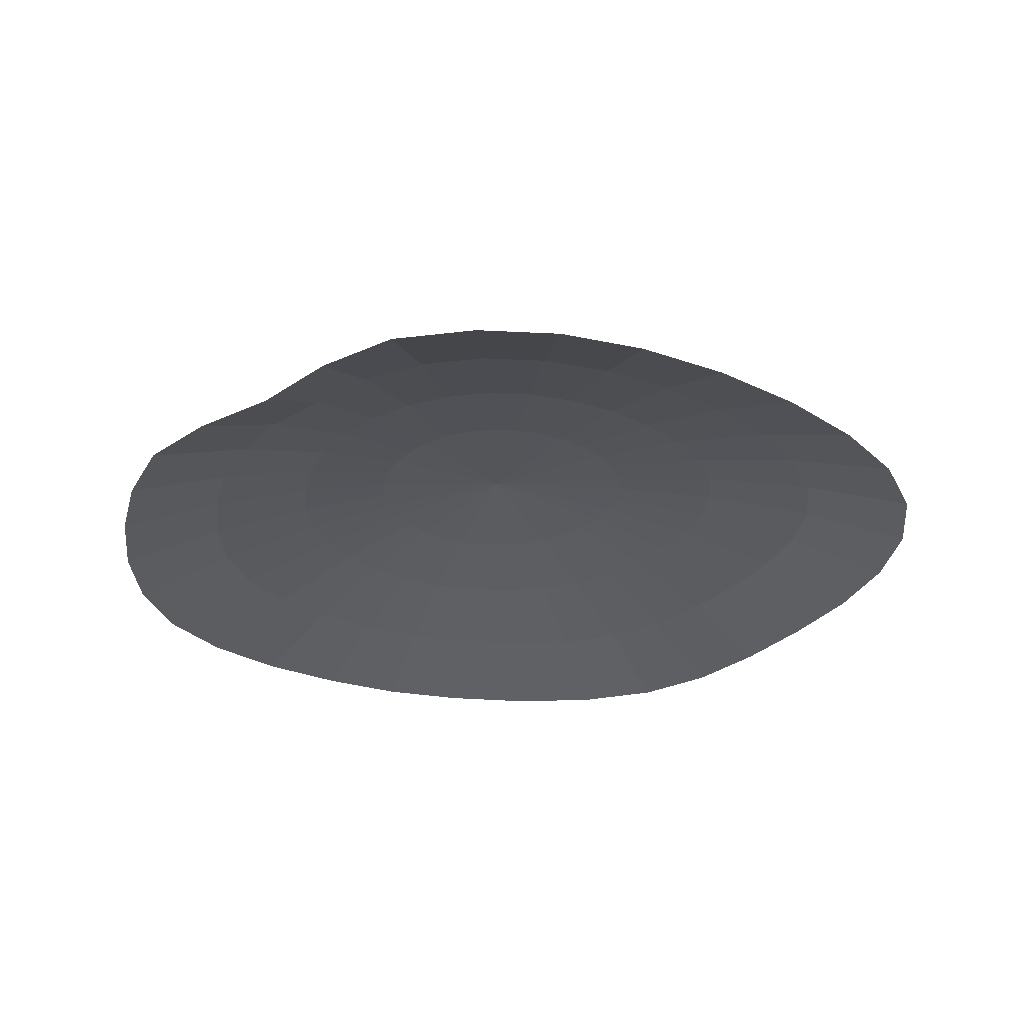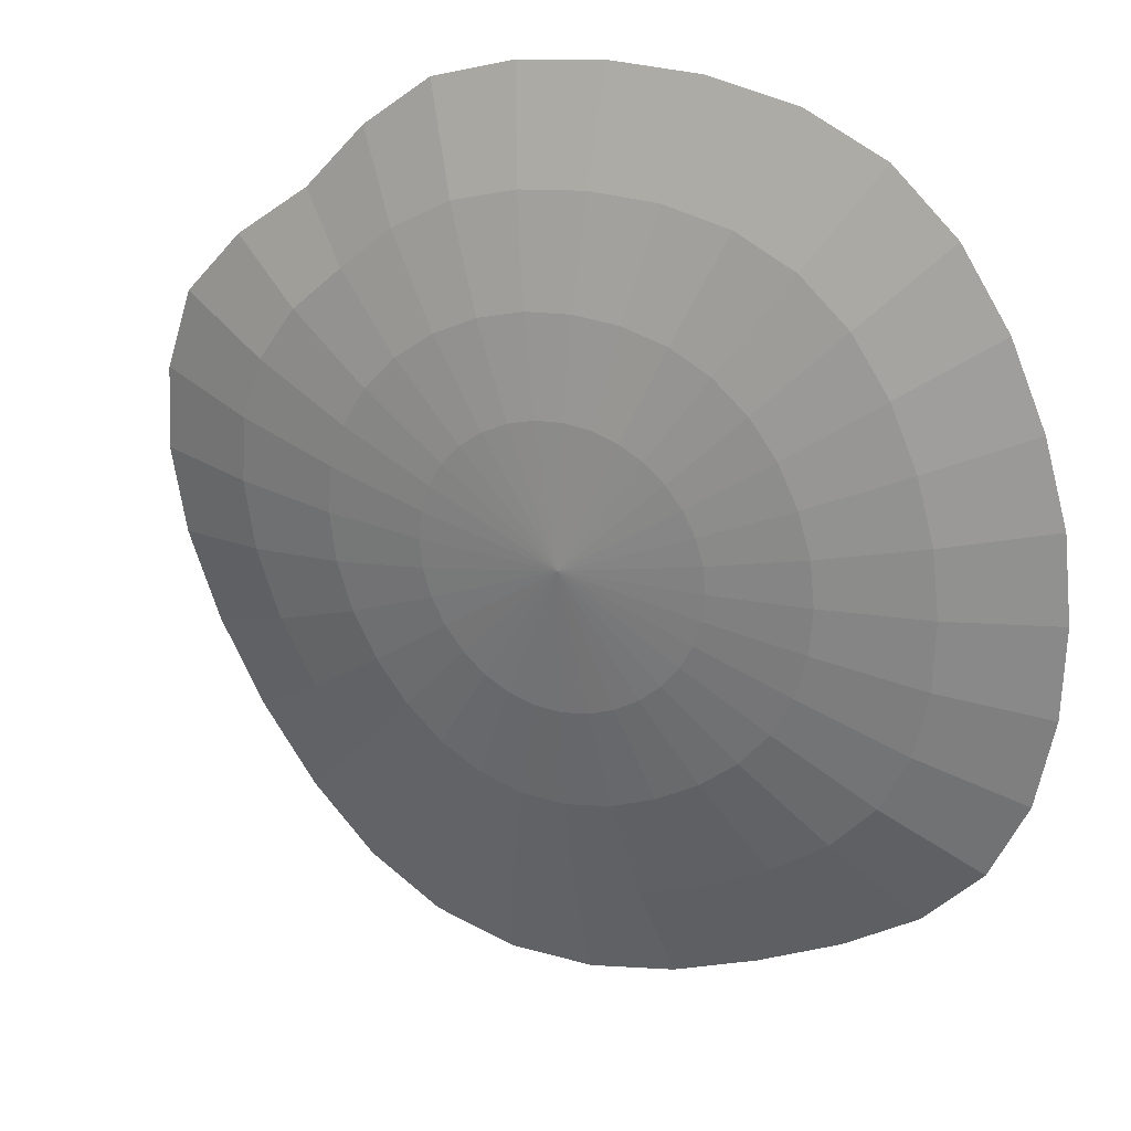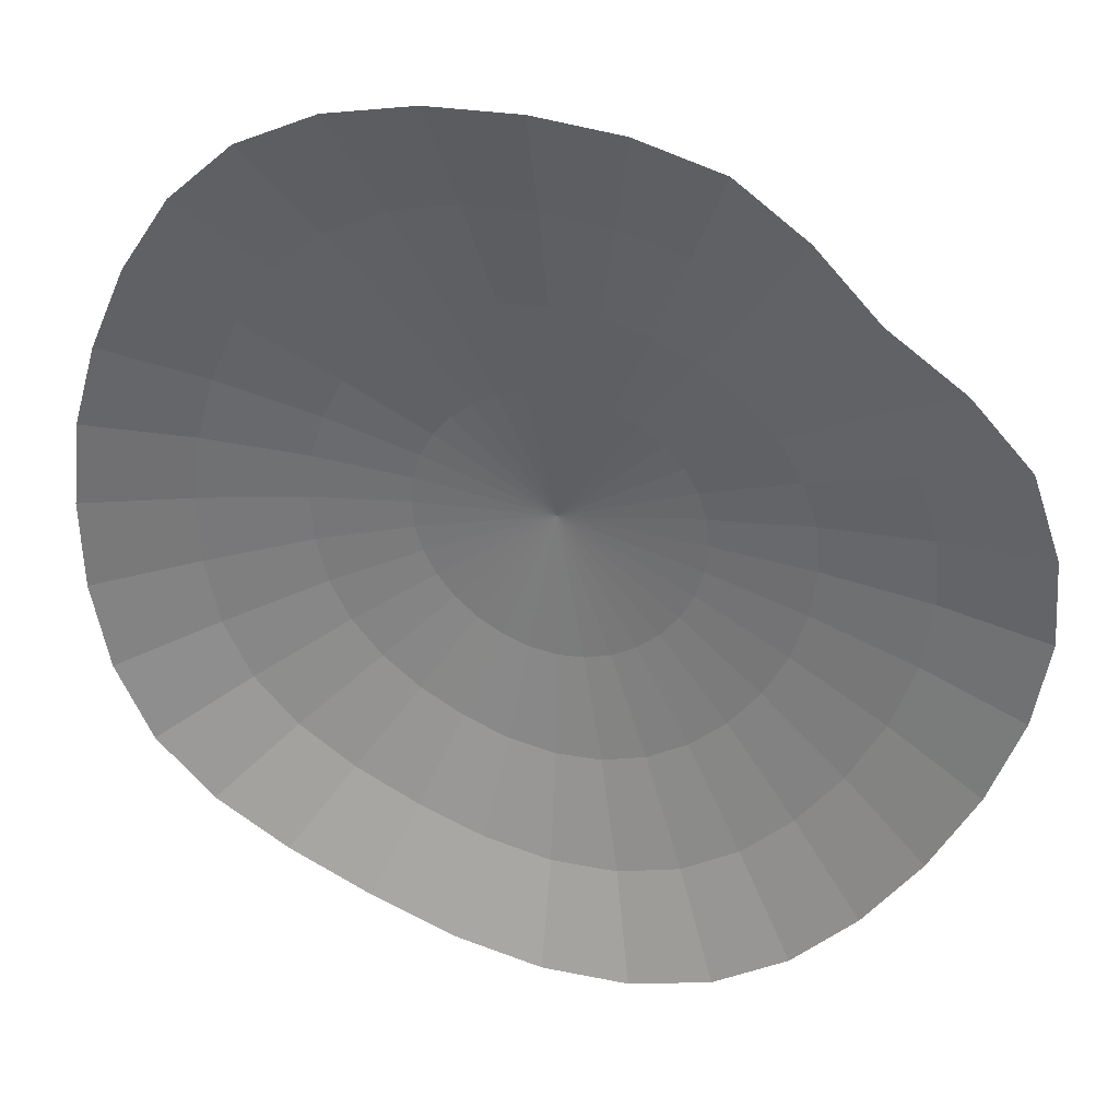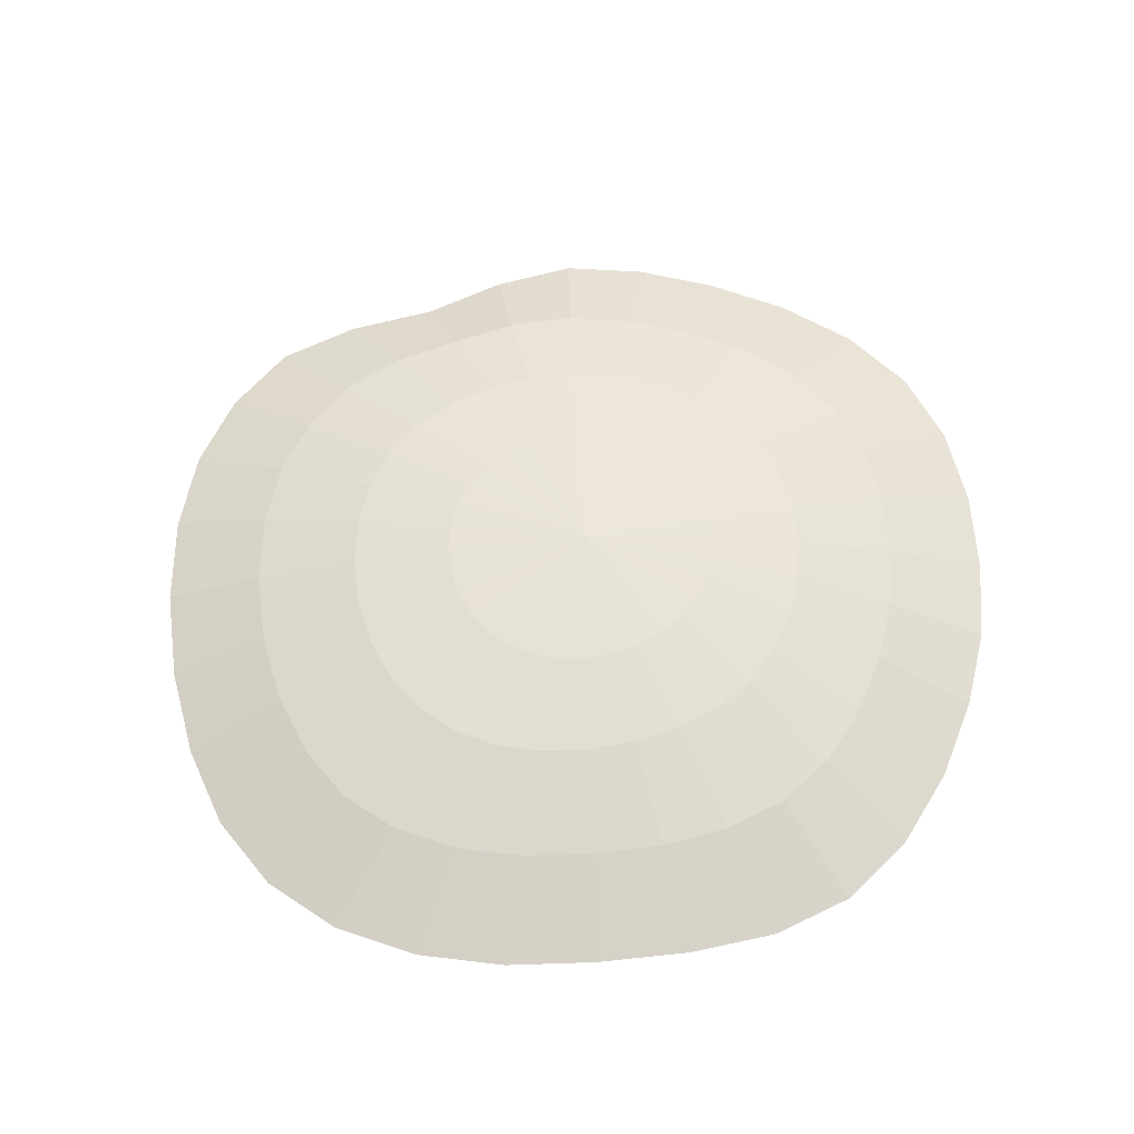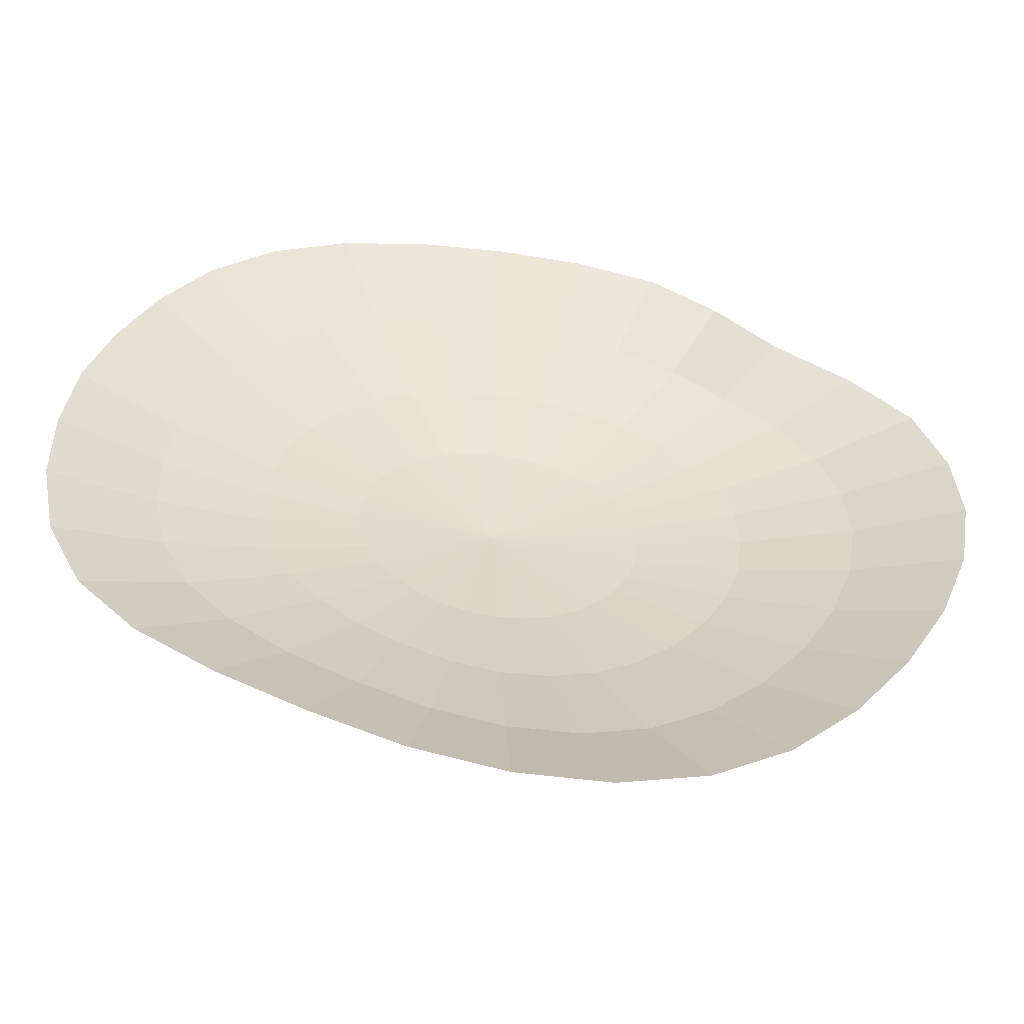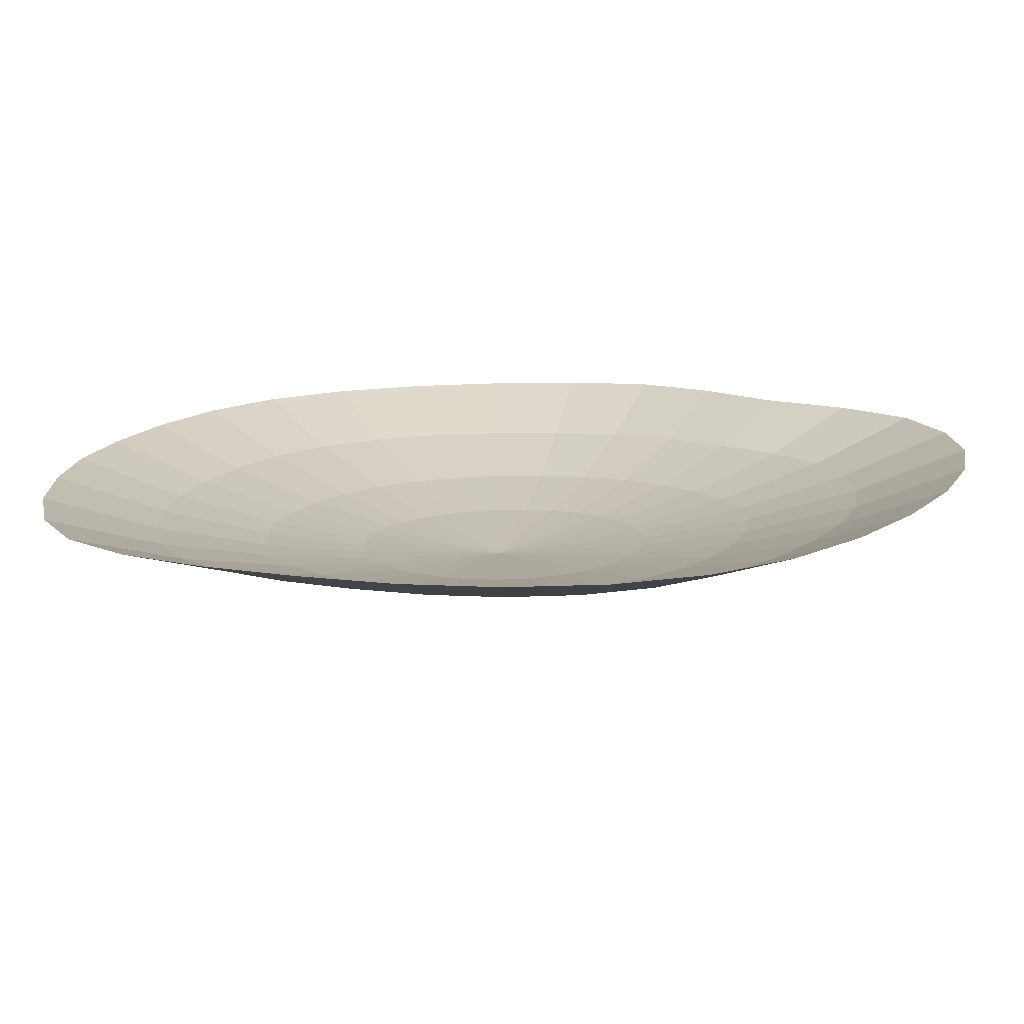
<metadata>
{"format":"obj","ext":"obj","renderer":"f3d","projection":"perspective","resolution":1024,"background":"white","views":[{"elev":-29.0,"azim":81.9,"up":"+Y"},{"elev":25.3,"azim":-154.0,"up":"+Z"},{"elev":33.1,"azim":14.7,"up":"+Z"},{"elev":58.8,"azim":-159.7,"up":"+Y"},{"elev":-55.7,"azim":-6.8,"up":"+Z"},{"elev":-76.5,"azim":1.8,"up":"+Z"}]}
</metadata>
<code>
g Sphere_Sphere
v 1.066 1.322 -5.187
v 1.985 -1e-05 -9.69
v 1.961 1.322 -4.945
v 3.685 -1e-05 -9.264
v 2.795 1.322 -4.483
v 5.211 -1e-05 -8.354
v 3.546 1.322 -3.823
v 6.525 -1e-05 -7.038
v 4.185 1.322 -3.004
v 7.677 -1e-05 -5.437
v 0.01233 1.886 -0.01345
v 4.681 1.322 -2.074
v 8.624 -1e-05 -3.667
v 5.003 1.322 -1.083
v 9.286 -1e-05 -1.838
v 5.129 1.322 -0.08078
v 9.592 -1e-05 -0.05152
v 5.047 1.322 0.8851
v 9.479 -1e-05 1.689
v 4.757 1.322 1.78
v 8.911 -1e-05 3.373
v 4.266 1.322 2.602
v 7.701 -1e-05 4.706
v 3.602 1.322 3.325
v 6.152 -1e-05 5.839
v 2.801 1.322 3.92
v 4.881 -1e-05 7.203
v 1.905 1.322 4.364
v 3.462 -1e-05 8.264
v 0.9584 1.322 4.638
v 1.746 -1e-05 8.776
v 0.001895 1.322 4.734
v -0.0178 -1e-05 8.972
v -0.9447 1.322 4.669
v -1.862 -1e-05 8.932
v -1.856 1.322 4.432
v -3.661 -1e-05 8.583
v -2.684 1.322 4.008
v -5.267 -1e-05 7.835
v -3.391 1.322 3.406
v -6.564 -1e-05 6.643
v -3.956 1.322 2.657
v -7.557 -1e-05 5.127
v -4.373 1.322 1.813
v -8.285 -1e-05 3.448
v -4.64 1.322 0.923
v -8.776 -1e-05 1.746
v -4.734 1.322 -0.002661
v -8.971 -1e-05 -0.02423
v -4.668 1.322 -0.9525
v -8.926 -1e-05 -1.904
v -4.429 1.322 -1.872
v -8.572 -1e-05 -3.746
v -4.004 1.322 -2.709
v -7.821 -1e-05 -5.374
v -3.391 1.322 -3.456
v -6.632 -1e-05 -6.649
v -2.622 1.322 -4.096
v -5.11 -1e-05 -7.643
v -1.749 1.322 -4.618
v -3.391 -1e-05 -8.507
v -0.8279 1.322 -5.004
v -1.626 -1e-05 -9.233
v 0.1234 1.322 -5.203
v 0.1858 -1e-05 -9.658
v 1.54 0.7758 -7.486
v 2.831 0.7758 -7.152
v 3.996 0.7758 -6.47
v 5.04 0.7758 -5.485
v 5.95 0.7758 -4.271
v 2.762 1.644 -1.23
v 6.677 0.7758 -2.911
v 7.171 0.7758 -1.484
v 7.383 0.7758 -0.06573
v 7.286 0.7758 1.28
v 6.861 0.7758 2.56
v 6.073 0.7758 3.695
v 5.009 0.7758 4.664
v 3.924 0.7758 5.595
v 2.69 0.7758 6.284
v 1.343 0.7758 6.677
v -0.02269 0.7758 6.839
v -1.423 0.7758 6.805
v -2.776 0.7758 6.518
v -3.986 0.7758 5.933
v -4.985 0.7758 5.042
v -5.756 0.7758 3.909
v -6.313 0.7758 2.636
v -6.678 0.7758 1.328
v -6.838 0.7758 -0.03088
v -6.8 0.7758 -1.457
v -6.51 0.7758 -2.838
v -5.923 0.7758 -4.06
v -5.03 0.7758 -5.062
v -3.876 0.7758 -5.902
v -2.562 0.7758 -6.599
v -1.204 0.7758 -7.153
v 0.1743 0.7758 -7.475
v 0.06376 1.644 -3.042
v 0.6183 1.644 -3.018
v 1.156 1.644 -2.87
v 1.659 1.644 -2.602
v 2.106 1.644 -2.227
v 2.48 1.644 -1.762
v 2.94 1.644 -0.6559
v 3.004 1.644 -0.06694
v 2.949 1.644 0.5109
v 2.778 1.644 1.053
v 2.498 1.644 1.541
v 2.119 1.644 1.967
v 1.659 1.644 2.318
v 1.139 1.644 2.58
v 0.5823 1.644 2.741
v 0.01344 1.644 2.797
v -0.5443 1.644 2.744
v -1.071 1.644 2.585
v -1.555 1.644 2.327
v -1.979 1.644 1.979
v -2.327 1.644 1.555
v -2.585 1.644 1.071
v -2.744 1.644 0.5459
v -2.798 1.644 -0
v -2.744 1.644 -0.5459
v -2.585 1.644 -1.073
v -2.322 1.644 -1.574
v -1.965 1.644 -2.03
v -1.529 1.644 -2.423
v -1.032 1.644 -2.733
v -0.4936 1.644 -2.944
f 1 66 98 64
f 11 100 99
f 3 1 100 101
f 98 66 2 65
f 3 67 66 1
f 11 101 100
f 3 5 68 67
f 66 67 4 2
f 5 3 101 102
f 67 68 6 4
f 7 5 102 103
f 11 102 101
f 7 69 68 5
f 11 103 102
f 7 9 70 69
f 68 69 8 6
f 9 7 103 104
f 69 70 10 8
f 12 9 104 71
f 11 104 103
f 12 72 70 9
f 11 71 104
f 14 12 71 105
f 70 72 13 10
f 14 73 72 12
f 11 105 71
f 16 14 105 106
f 72 73 15 13
f 16 74 73 14
f 11 106 105
f 18 16 106 107
f 73 74 17 15
f 18 75 74 16
f 11 107 106
f 20 18 107 108
f 74 75 19 17
f 20 76 75 18
f 11 108 107
f 22 20 108 109
f 75 76 21 19
f 22 77 76 20
f 11 109 108
f 24 22 109 110
f 76 77 23 21
f 24 78 77 22
f 11 110 109
f 26 24 110 111
f 77 78 25 23
f 26 79 78 24
f 11 111 110
f 28 26 111 112
f 78 79 27 25
f 28 80 79 26
f 11 112 111
f 30 28 112 113
f 79 80 29 27
f 30 81 80 28
f 11 113 112
f 30 32 82 81
f 80 81 31 29
f 32 30 113 114
f 81 82 33 31
f 34 32 114 115
f 11 114 113
f 34 83 82 32
f 11 115 114
f 34 36 84 83
f 82 83 35 33
f 36 34 115 116
f 83 84 37 35
f 38 36 116 117
f 11 116 115
f 38 85 84 36
f 11 117 116
f 40 38 117 118
f 84 85 39 37
f 40 86 85 38
f 11 118 117
f 42 40 118 119
f 85 86 41 39
f 42 87 86 40
f 11 119 118
f 44 42 119 120
f 86 87 43 41
f 44 88 87 42
f 11 120 119
f 46 44 120 121
f 87 88 45 43
f 46 89 88 44
f 11 121 120
f 48 46 121 122
f 88 89 47 45
f 48 90 89 46
f 11 122 121
f 50 48 122 123
f 89 90 49 47
f 50 91 90 48
f 11 123 122
f 52 50 123 124
f 90 91 51 49
f 52 92 91 50
f 11 124 123
f 54 52 124 125
f 91 92 53 51
f 54 93 92 52
f 11 125 124
f 56 54 125 126
f 92 93 55 53
f 56 94 93 54
f 11 126 125
f 56 58 95 94
f 93 94 57 55
f 58 56 126 127
f 94 95 59 57
f 60 58 127 128
f 11 127 126
f 60 96 95 58
f 11 128 127
f 62 60 128 129
f 95 96 61 59
f 62 97 96 60
f 11 129 128
f 64 62 129 99
f 96 97 63 61
f 64 98 97 62
f 11 99 129
f 97 98 65 63
f 1 64 99 100

</code>
